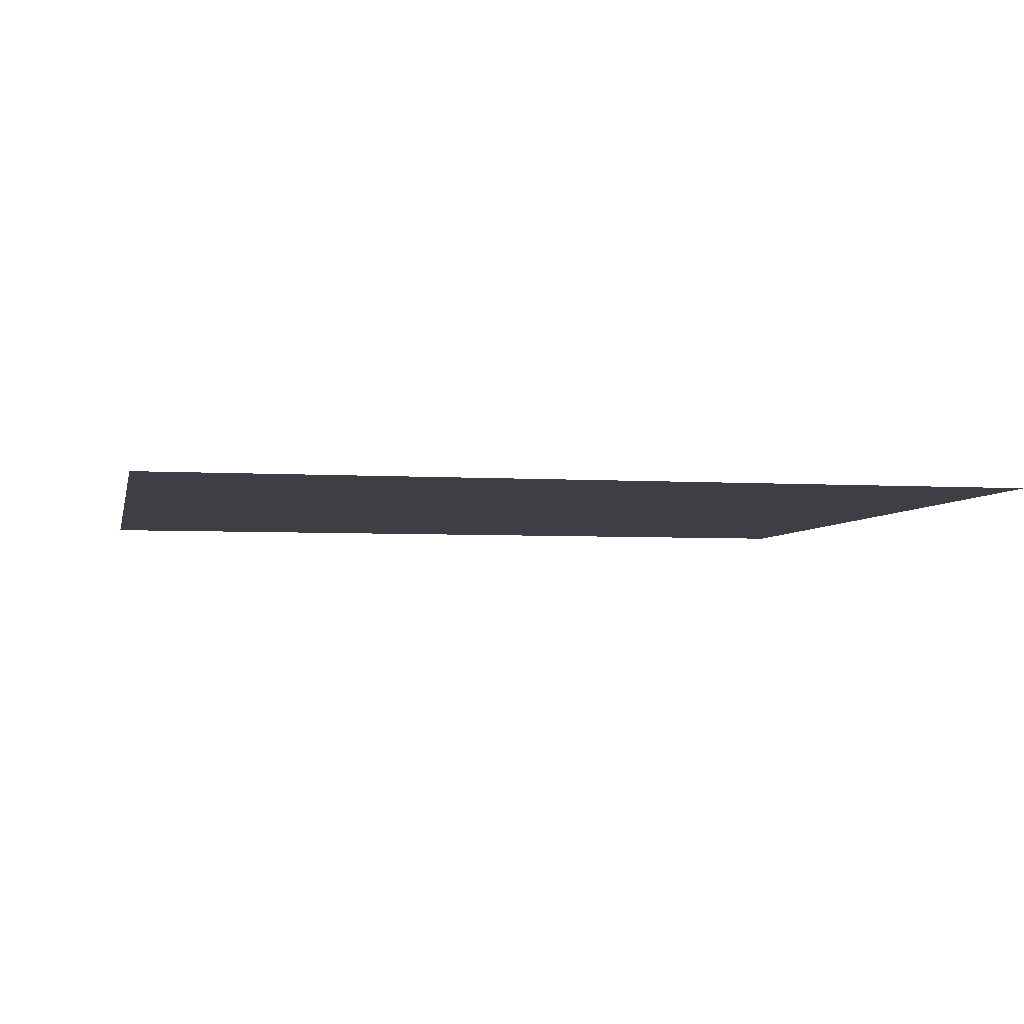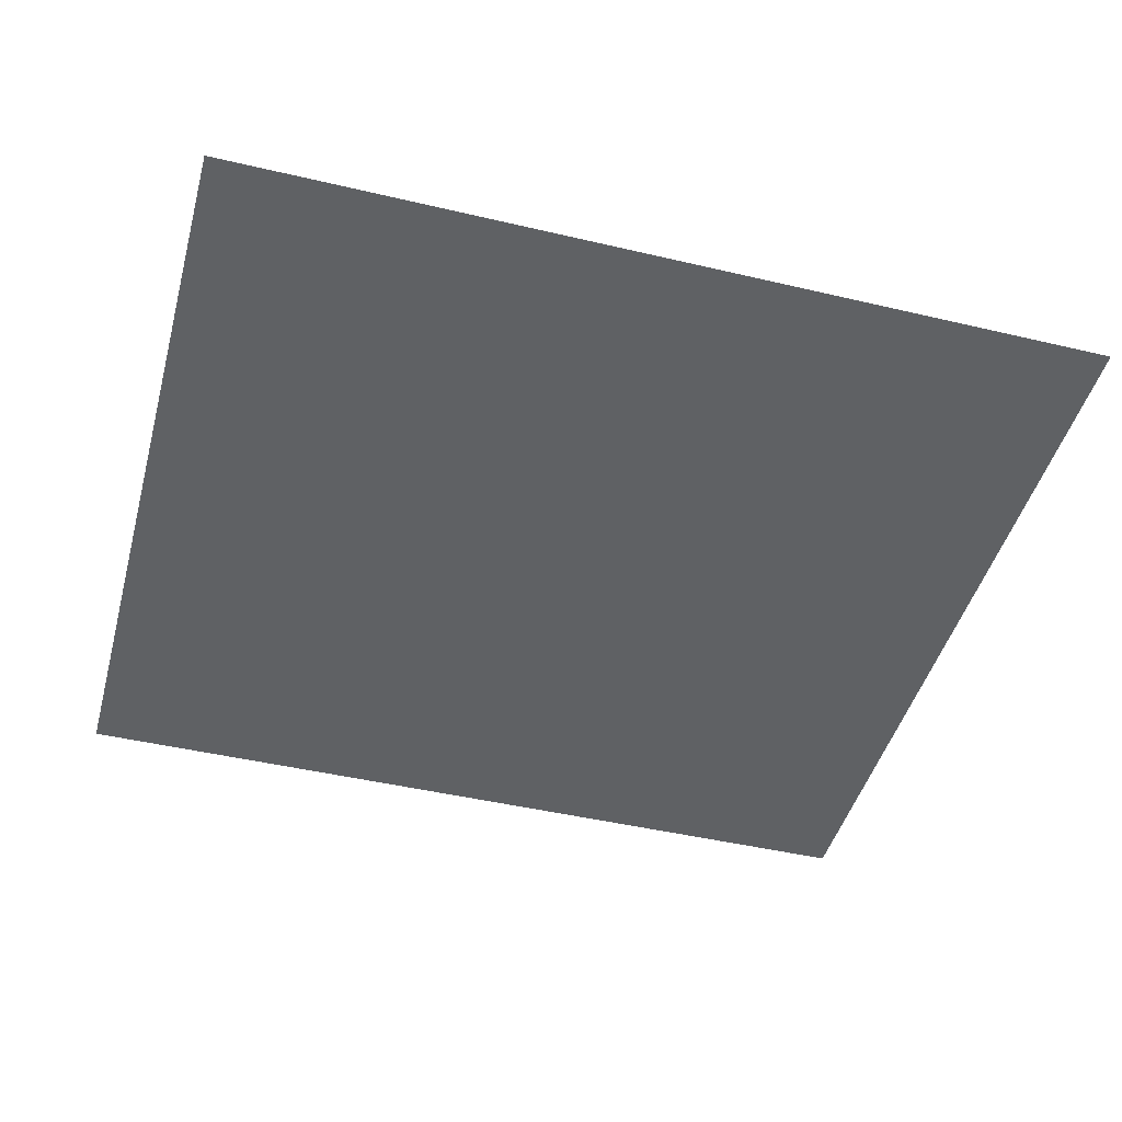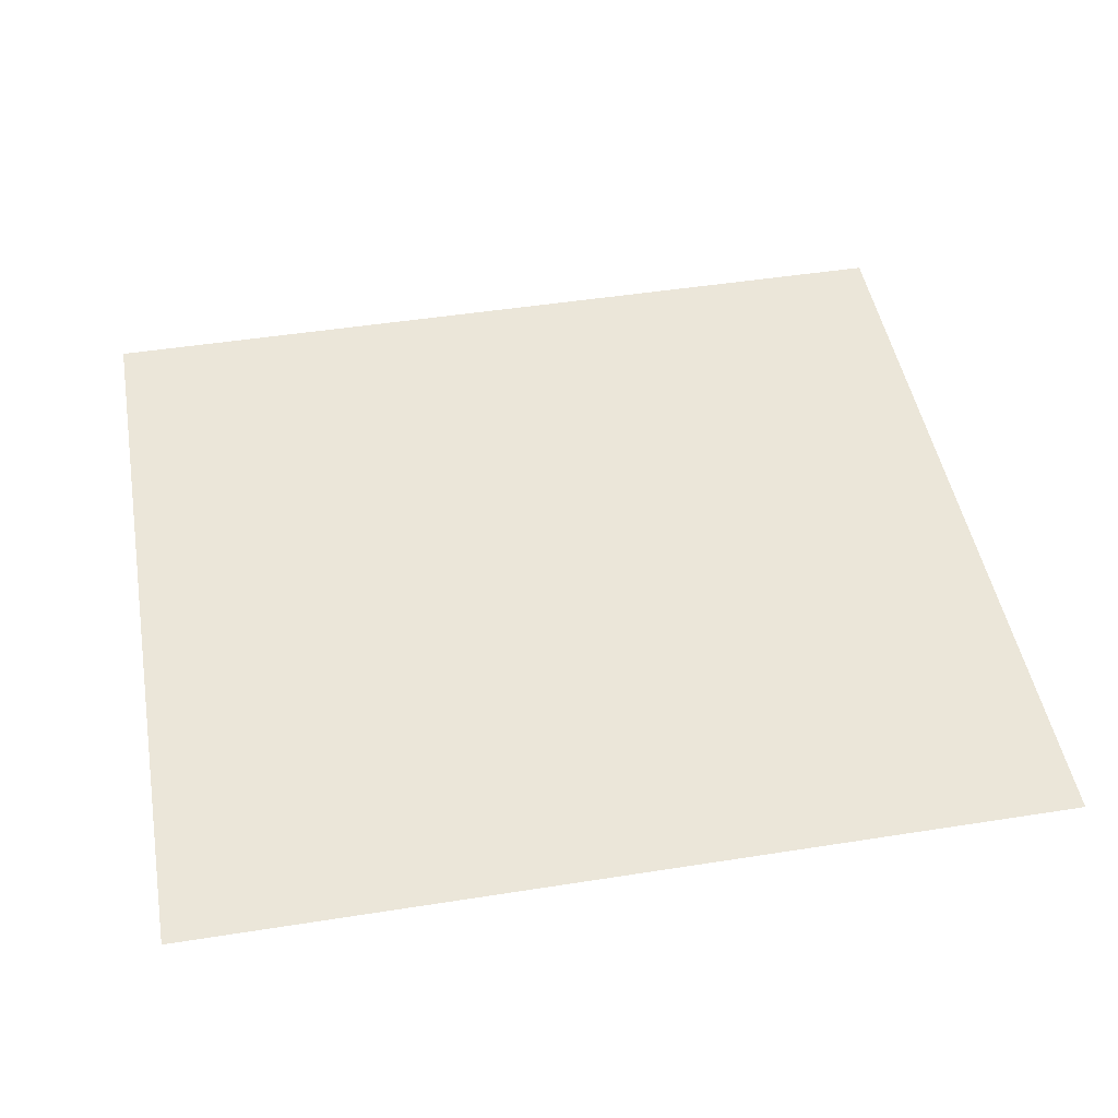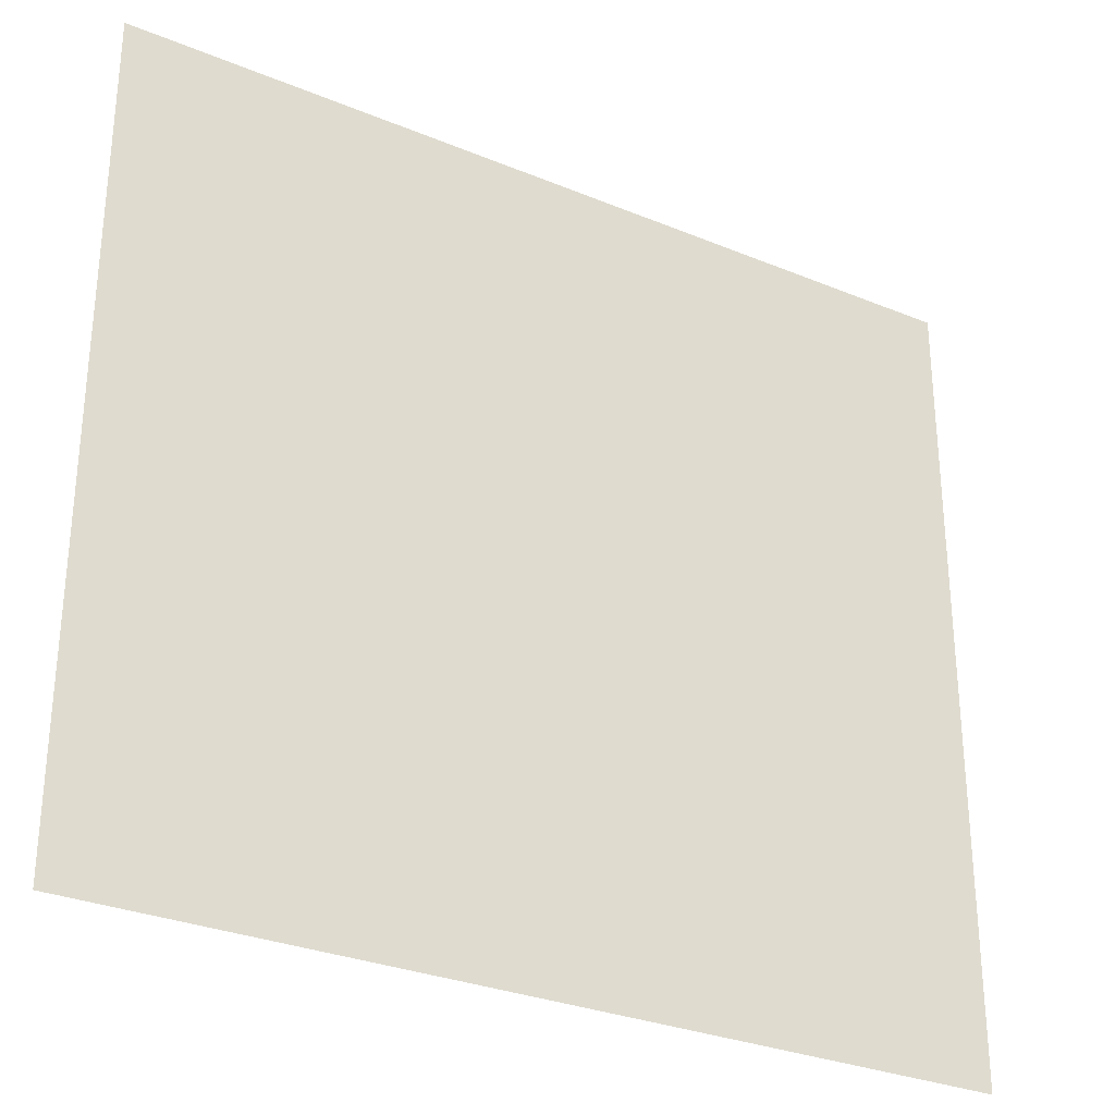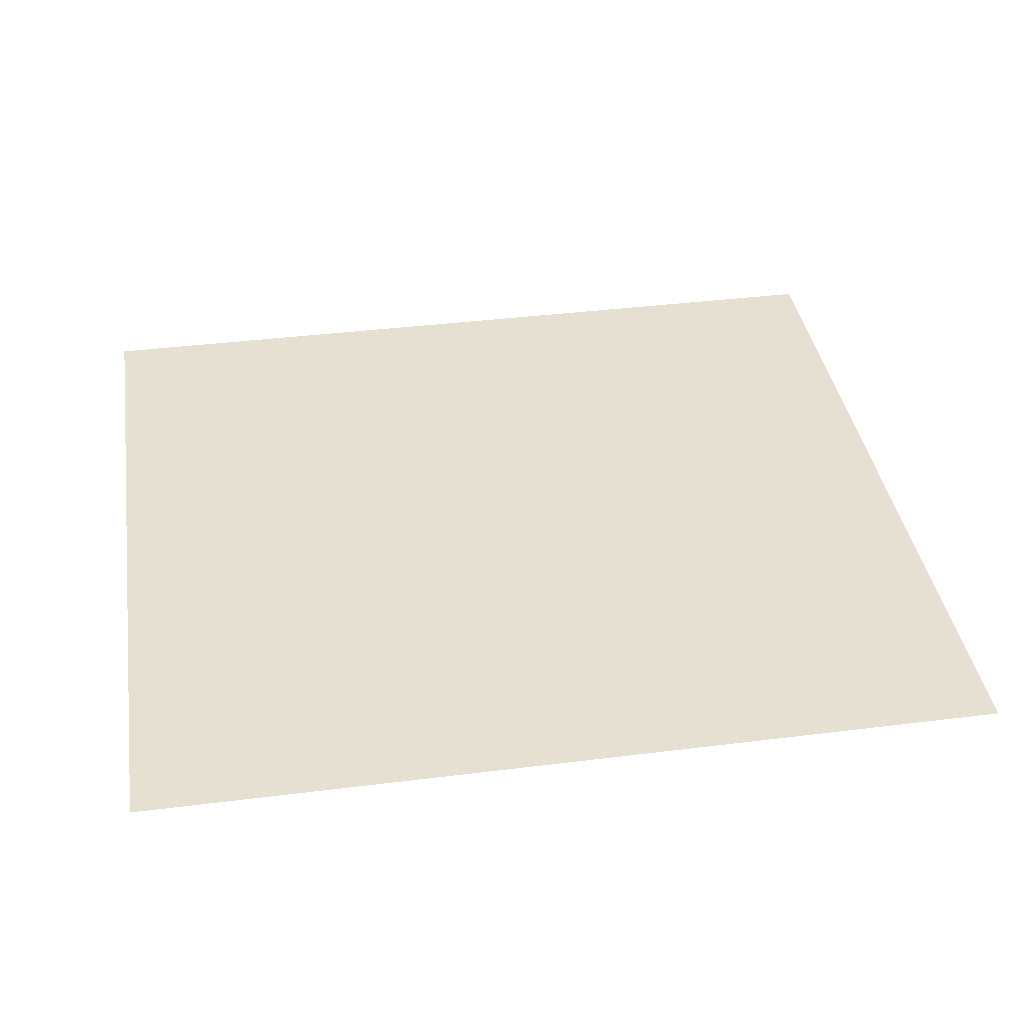
<metadata>
{"format":"obj","ext":"obj","renderer":"f3d","projection":"perspective","resolution":1024,"background":"white","views":[{"elev":-4.4,"azim":-11.6,"up":"+Z"},{"elev":-45.5,"azim":-15.2,"up":"+Z"},{"elev":47.4,"azim":-10.1,"up":"+Z"},{"elev":-29.9,"azim":148.9,"up":"+Y"},{"elev":38.4,"azim":171.0,"up":"+Z"}]}
</metadata>
<code>
g [handR] hand
v 0.13 -0.12 0
v 0.13 0.12 0
v -0.13 0.12 0
v -0.13 -0.12 0
g [handR] hand_0
f 1 4 2
f 2 4 3

</code>
